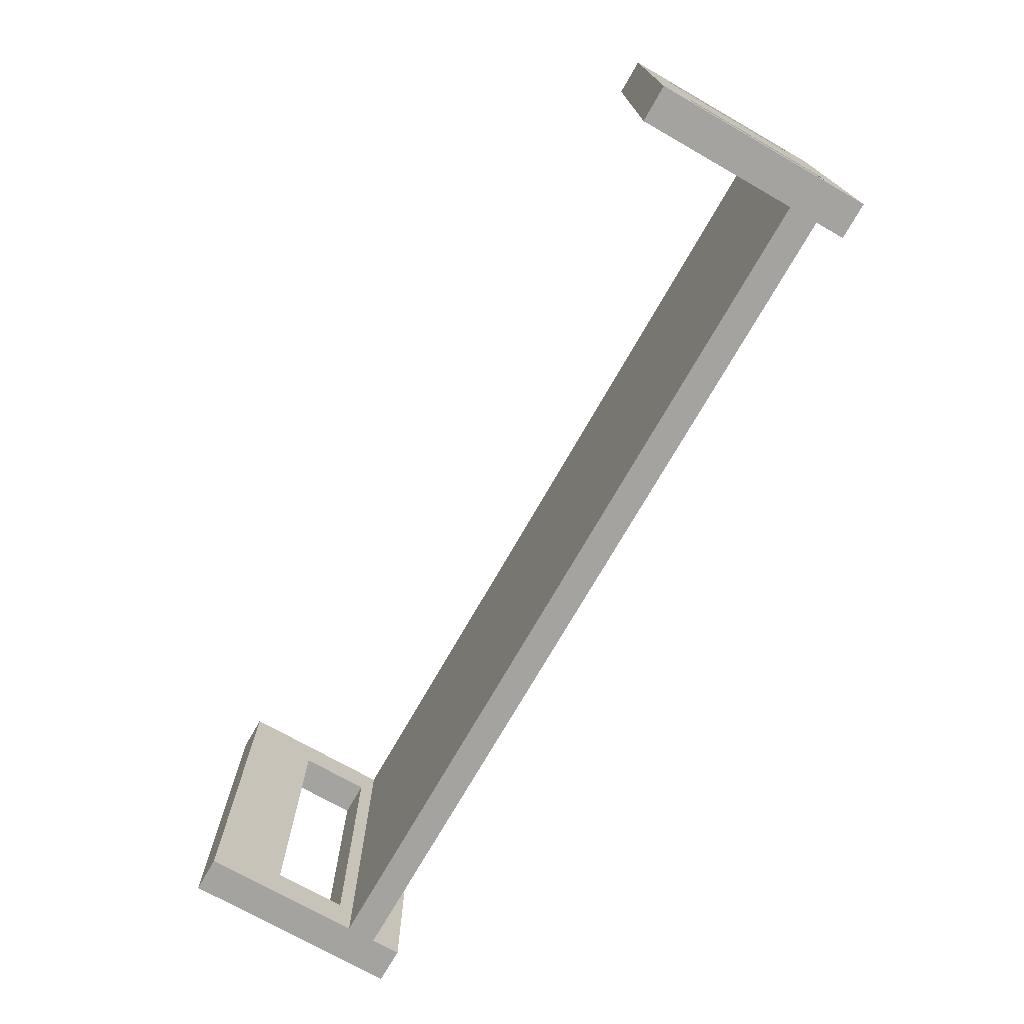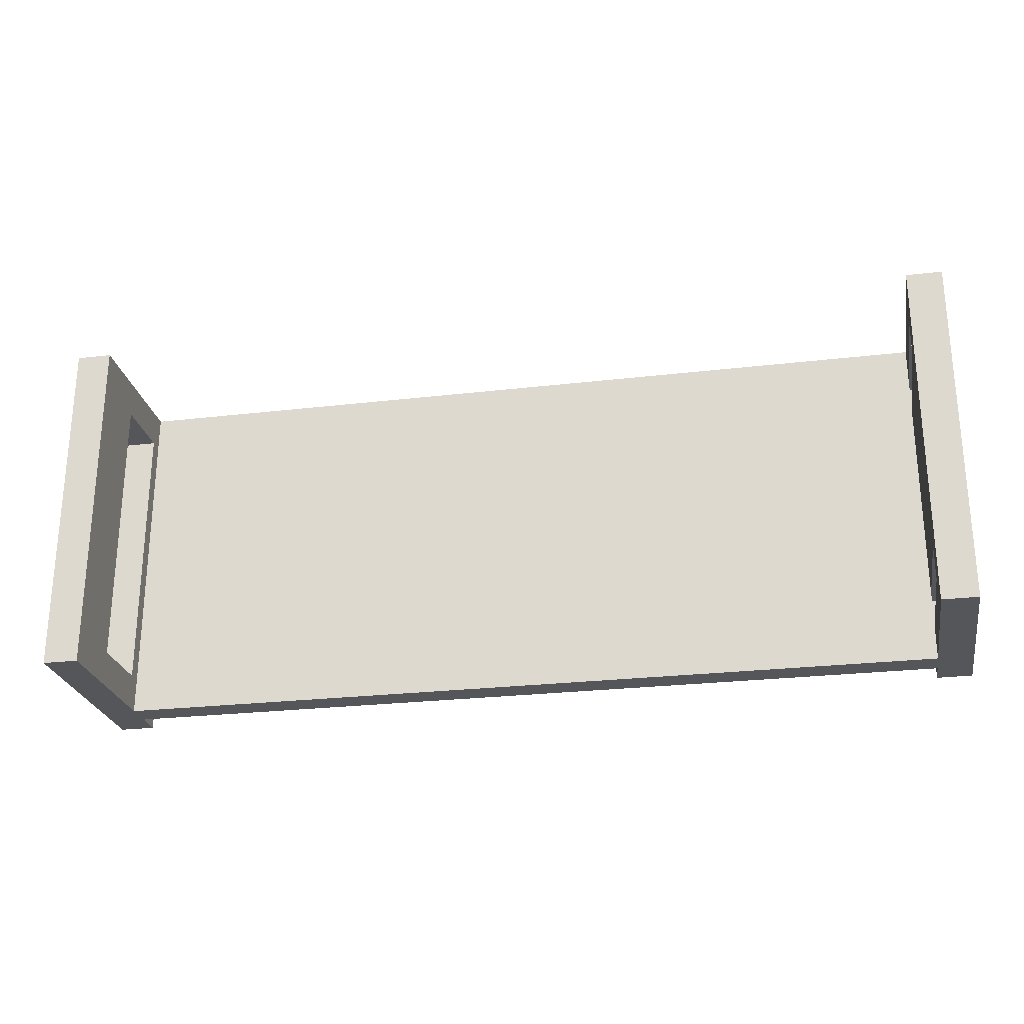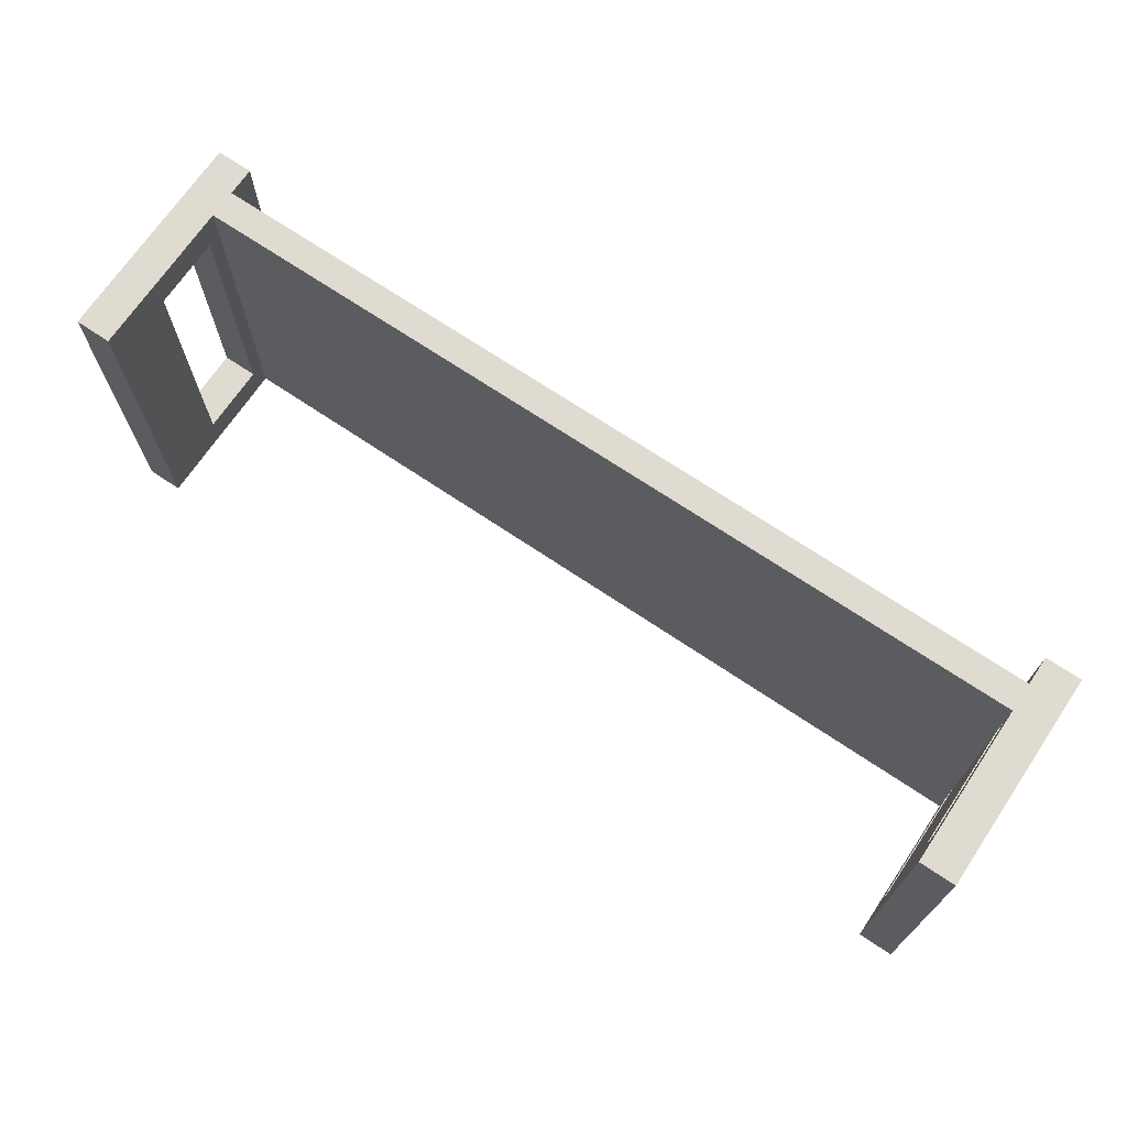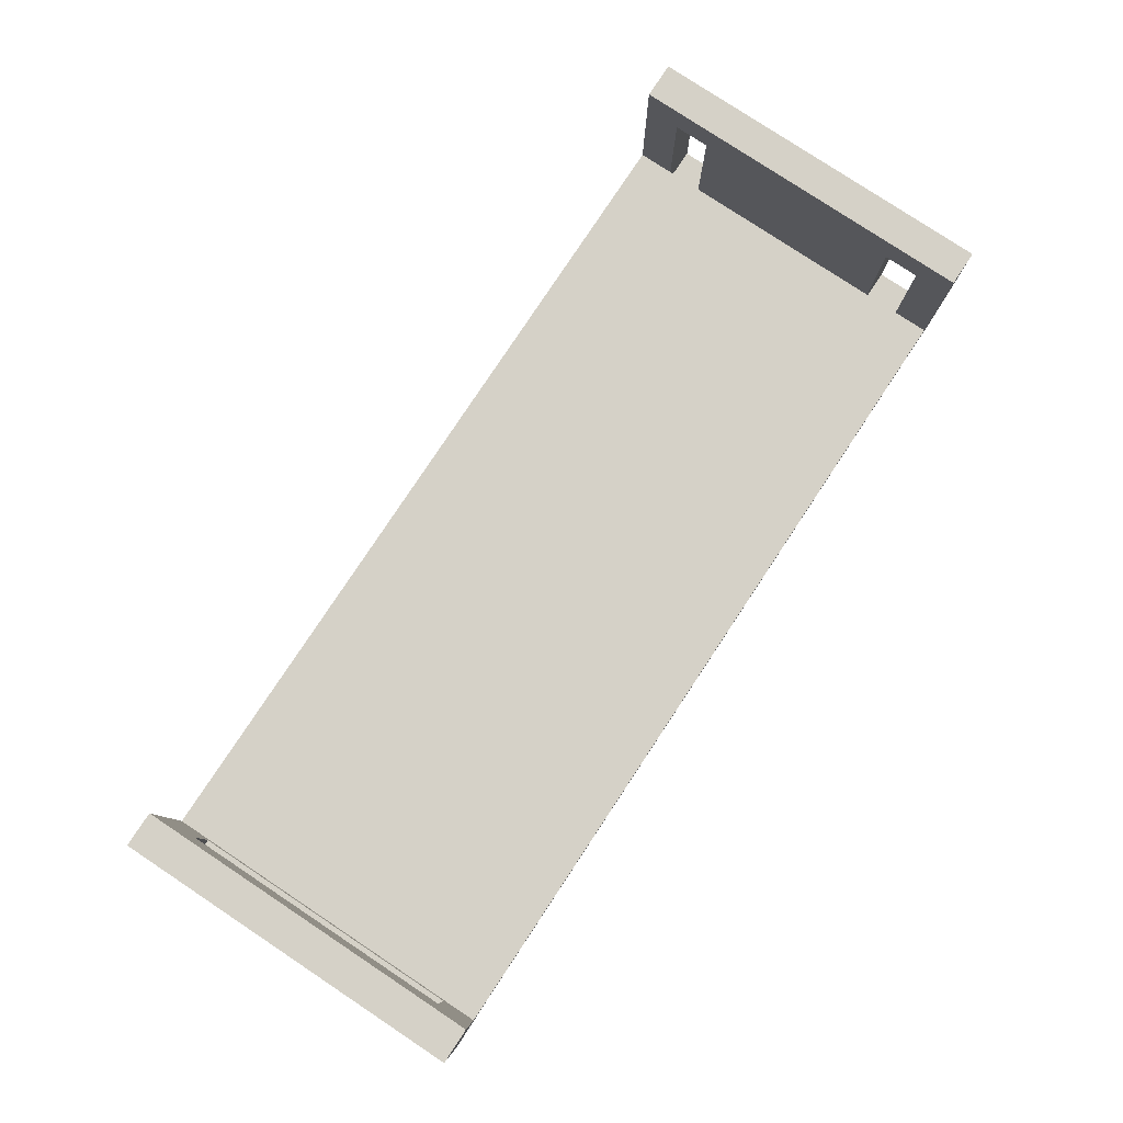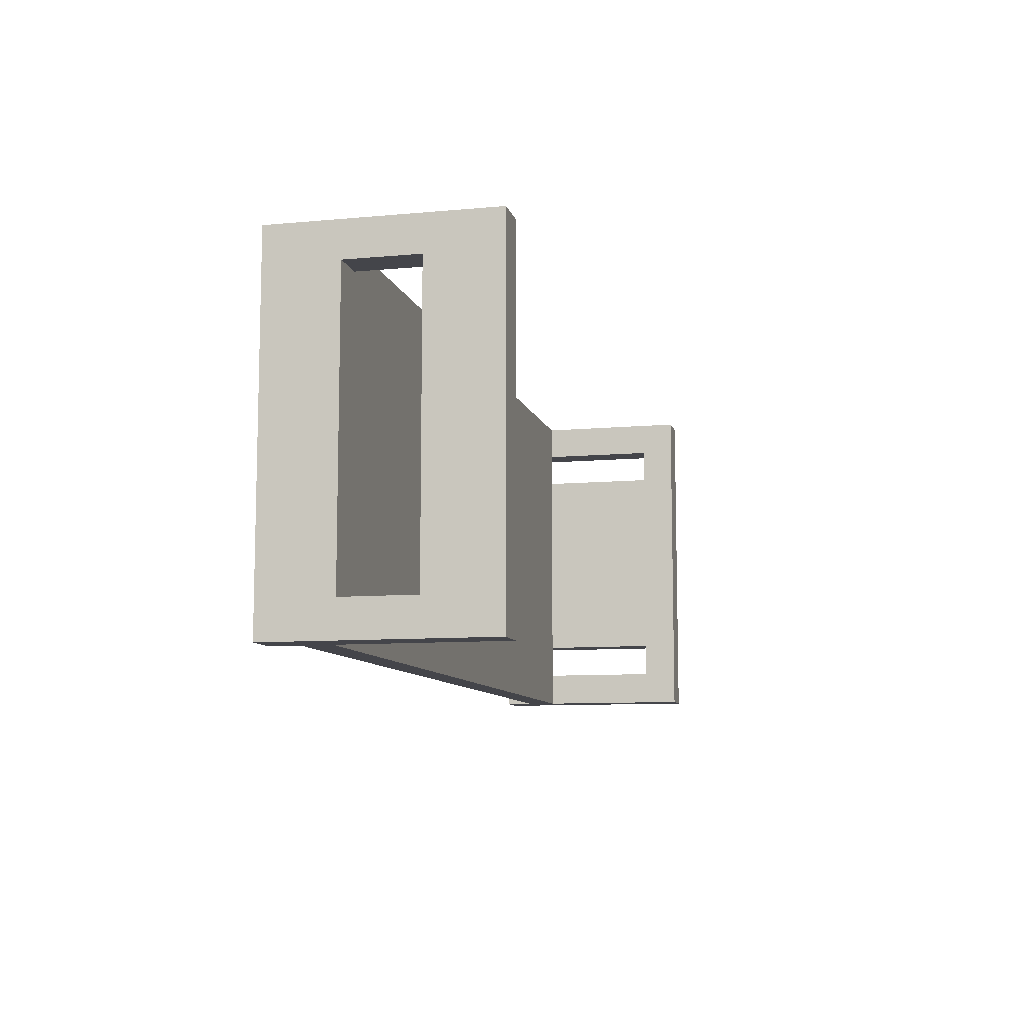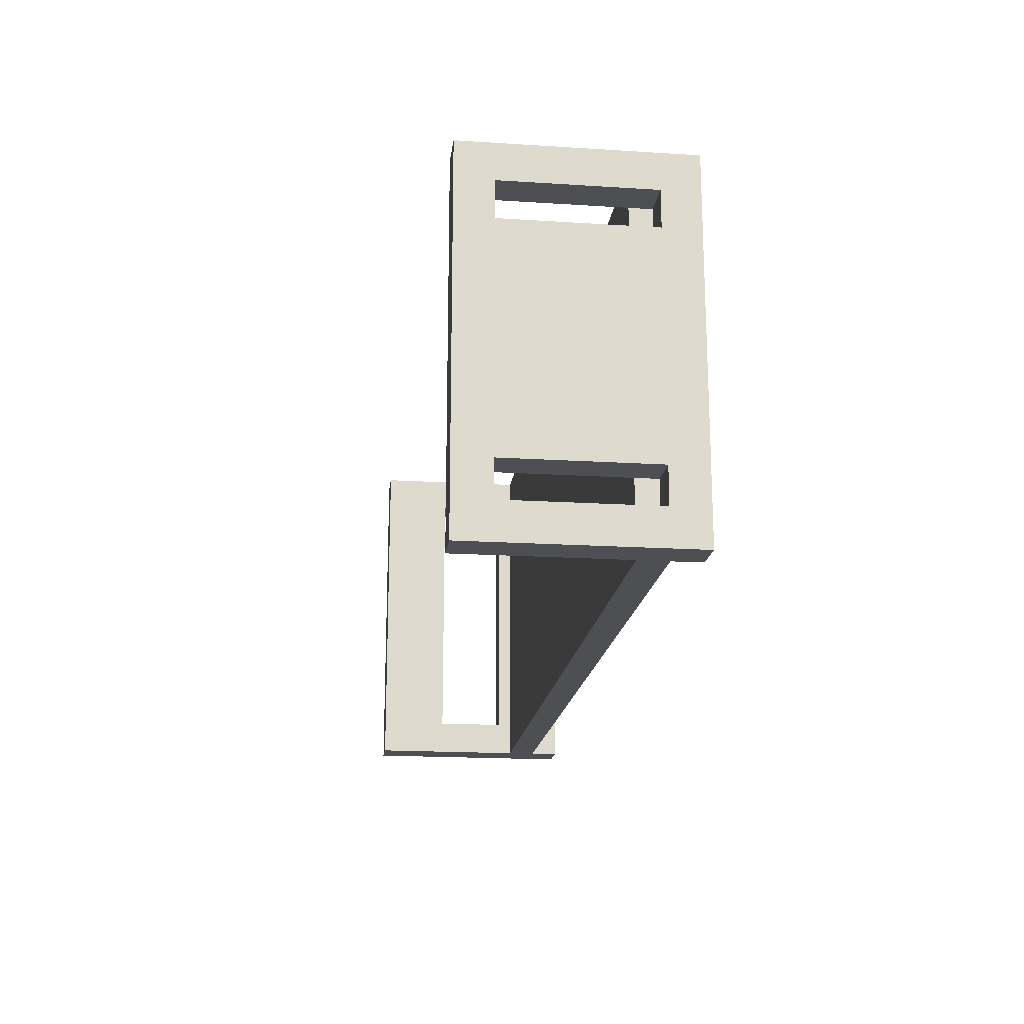
<metadata>
{"format":"obj","ext":"obj","renderer":"f3d","projection":"perspective","resolution":1024,"background":"white","views":[{"elev":-73.0,"azim":-119.7,"up":"+Z"},{"elev":-25.4,"azim":-169.2,"up":"+Z"},{"elev":70.1,"azim":-146.0,"up":"+Z"},{"elev":79.7,"azim":123.5,"up":"+Y"},{"elev":-9.3,"azim":103.6,"up":"+Z"},{"elev":-18.1,"azim":-97.0,"up":"+Z"}]}
</metadata>
<code>
g Body1
v 300 -25 -200
v 300 -25 -225
v 300 -40 -225
v 300 -40 -200
v 275 -40 -200
v 275 60 -200
v 300 60 -200
v 275 60 -225
v 300 60 -225
v 275 -40 -225
v 300 -25 -25
v 300 -25 -50
v 300 -40 -50
v 300 -40 -25
v 275 -40 -25
v 275 60 -25
v 300 60 -25
v 275 60 -50
v 300 60 -50
v 275 -40 -50
v 925 -15 -225
v 925 35 -225
v 900 35 -225
v 900 -15 -225
v 925 35 -25
v 900 35 -25
v 925 -15 -25
v 900 -15 -25
v 900 -45 -250
v 900 -45 0
v 300 -45 0
v 300 -45 -250
v 900 -25 0
v 900 -25 -250
v 300 -25 -250
v 300 -25 0
v 300 -65 0
v 300 -65 -250
v 300 85 -250
v 300 85 0
v 275 -65 -250
v 275 -65 0
v 275 85 0
v 275 85 -250
v 900 -65 -250
v 900 -65 0
v 900 85 0
v 900 85 -250
v 925 -65 -250
v 925 85 -250
v 925 -65 0
v 925 85 0
f 1 2 4
f 4 2 3
f 4 5 1
f 1 5 6
f 1 6 7
f 6 8 7
f 7 8 9
f 9 8 2
f 2 8 10
f 2 10 3
f 10 5 3
f 3 5 4
f 11 12 14
f 14 12 13
f 14 15 11
f 11 15 16
f 11 16 17
f 16 18 17
f 17 18 19
f 19 18 12
f 12 18 20
f 12 20 13
f 20 15 13
f 13 15 14
f 21 22 24
f 24 22 23
f 22 25 23
f 23 25 26
f 25 27 26
f 26 27 28
f 27 21 28
f 28 21 24
f 30 31 29
f 29 31 32
f 34 12 33
f 33 12 11
f 33 11 36
f 35 2 34
f 34 2 1
f 34 1 12
f 32 31 38
f 38 31 37
f 2 35 9
f 9 35 39
f 9 39 7
f 7 39 40
f 7 40 19
f 19 40 17
f 17 40 36
f 17 36 11
f 12 1 19
f 19 1 7
f 5 20 6
f 6 20 18
f 6 18 44
f 44 18 43
f 43 18 16
f 43 16 42
f 42 16 15
f 42 15 20
f 10 41 5
f 5 41 42
f 5 42 20
f 10 8 41
f 41 8 44
f 44 8 6
f 37 42 38
f 38 42 41
f 40 39 43
f 43 39 44
f 30 29 46
f 46 29 45
f 23 34 24
f 24 34 33
f 24 33 28
f 28 33 26
f 26 33 47
f 26 47 48
f 34 23 48
f 48 23 26
f 45 29 49
f 49 29 34
f 49 34 50
f 50 34 48
f 29 32 34
f 34 32 35
f 35 32 41
f 35 41 44
f 32 38 41
f 44 39 35
f 21 49 22
f 22 49 50
f 22 50 52
f 21 27 49
f 49 27 51
f 51 27 25
f 51 25 52
f 52 25 22
f 46 51 30
f 30 51 33
f 30 33 36
f 51 52 33
f 33 52 47
f 40 43 36
f 36 43 42
f 36 42 31
f 31 42 37
f 31 30 36
f 51 46 49
f 49 46 45
f 52 50 47
f 47 50 48

</code>
